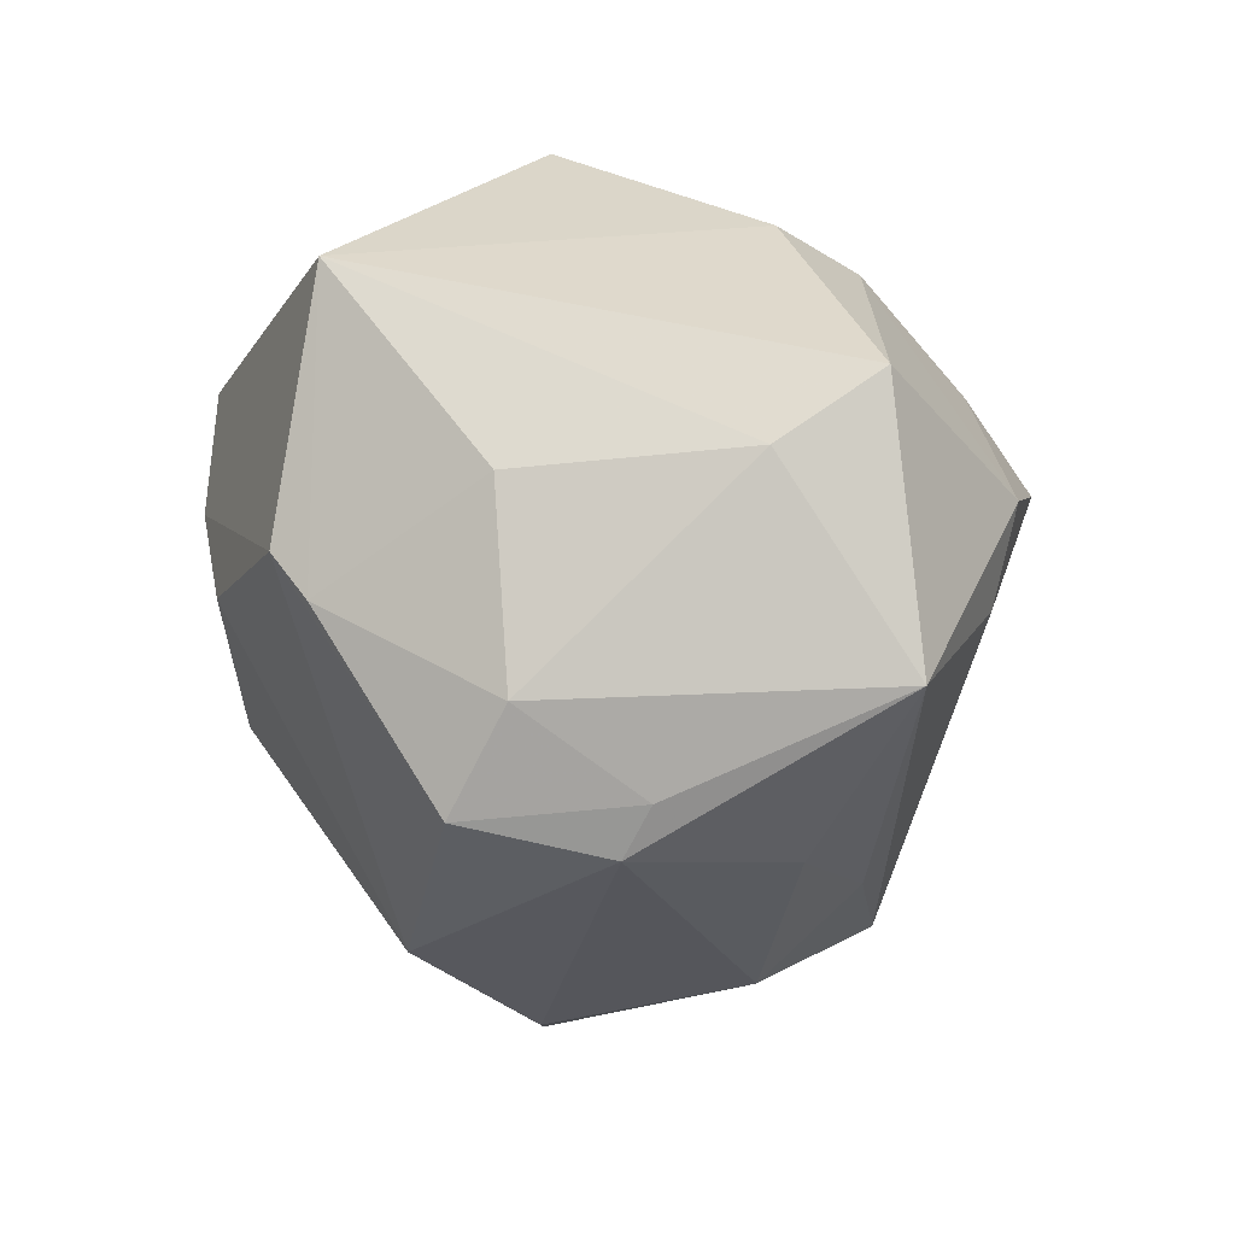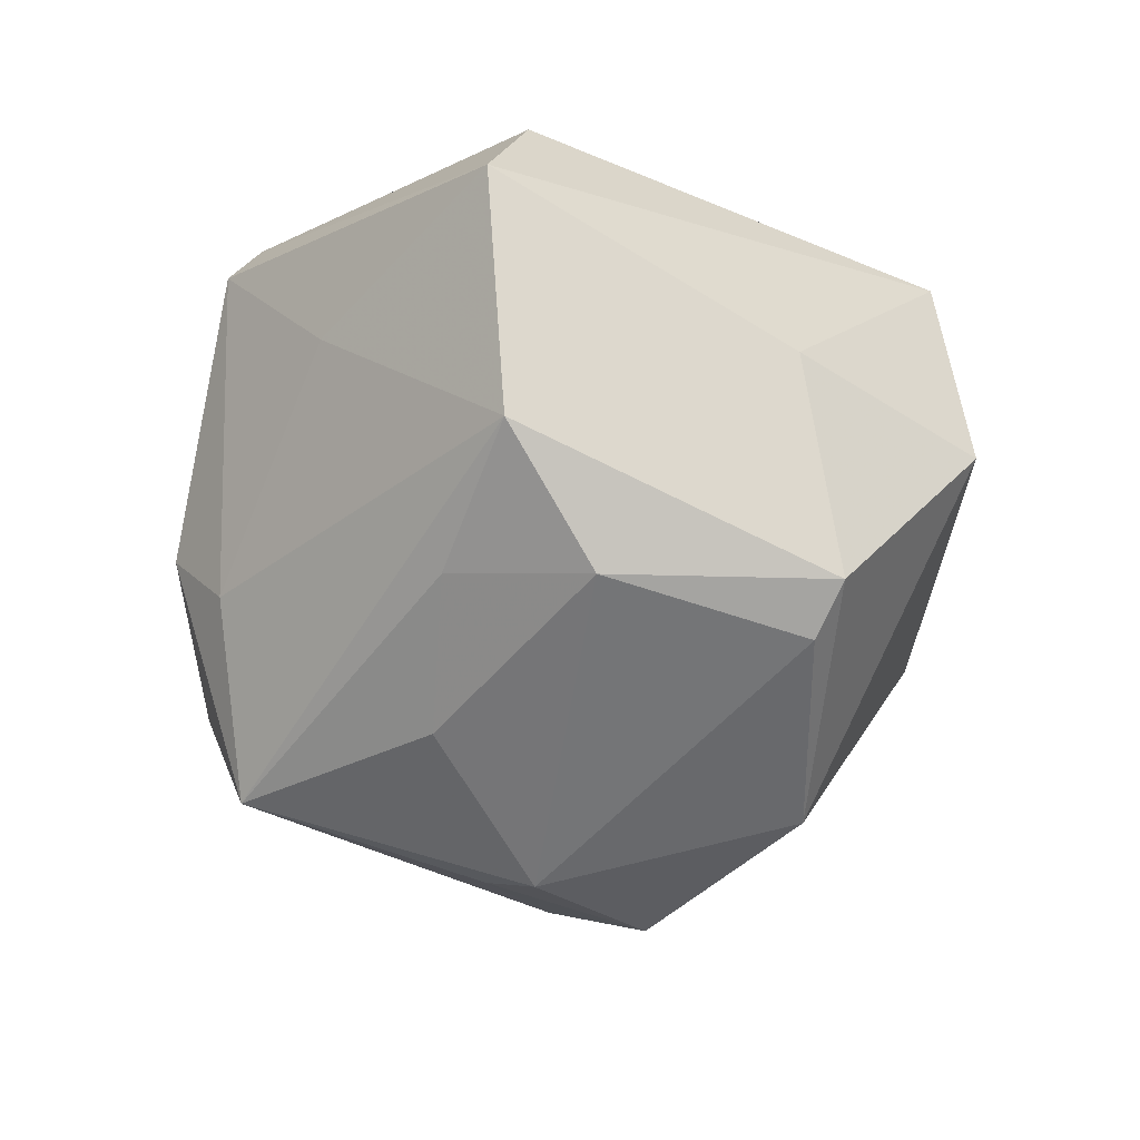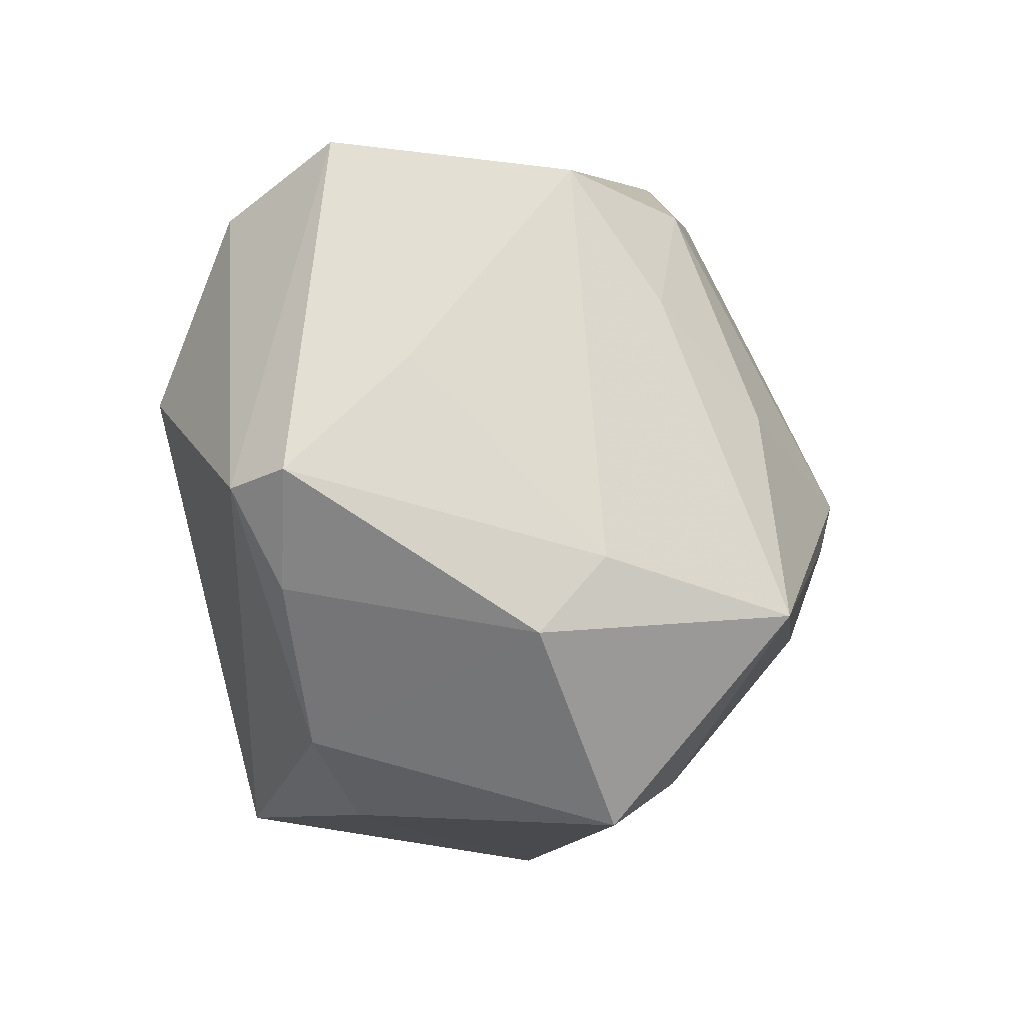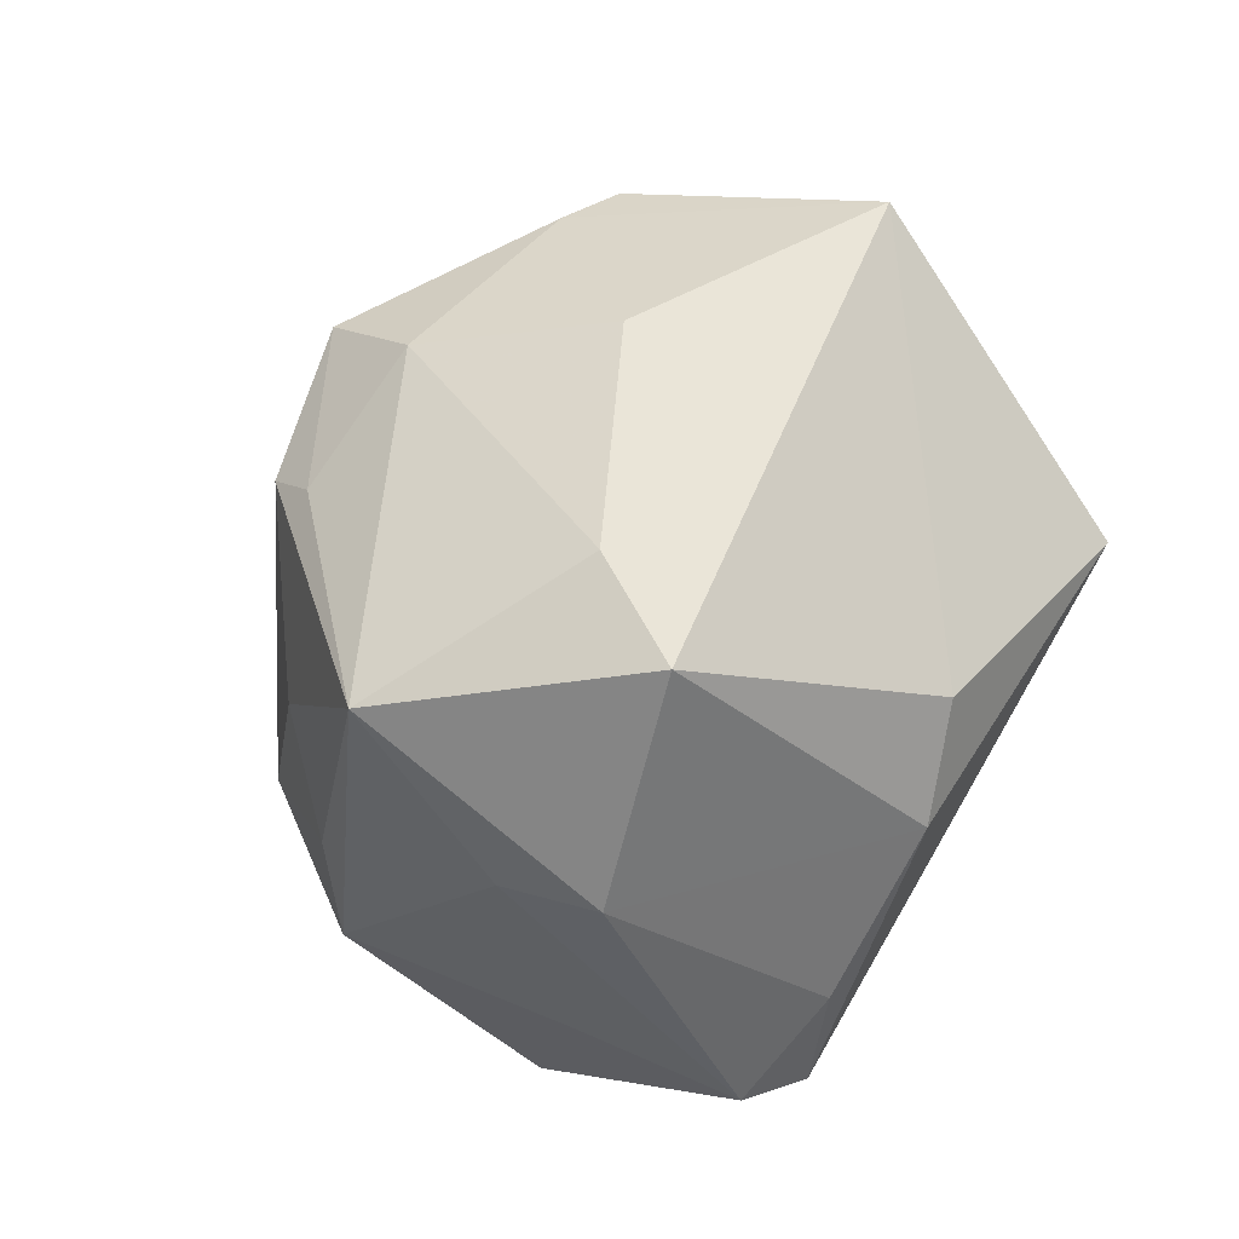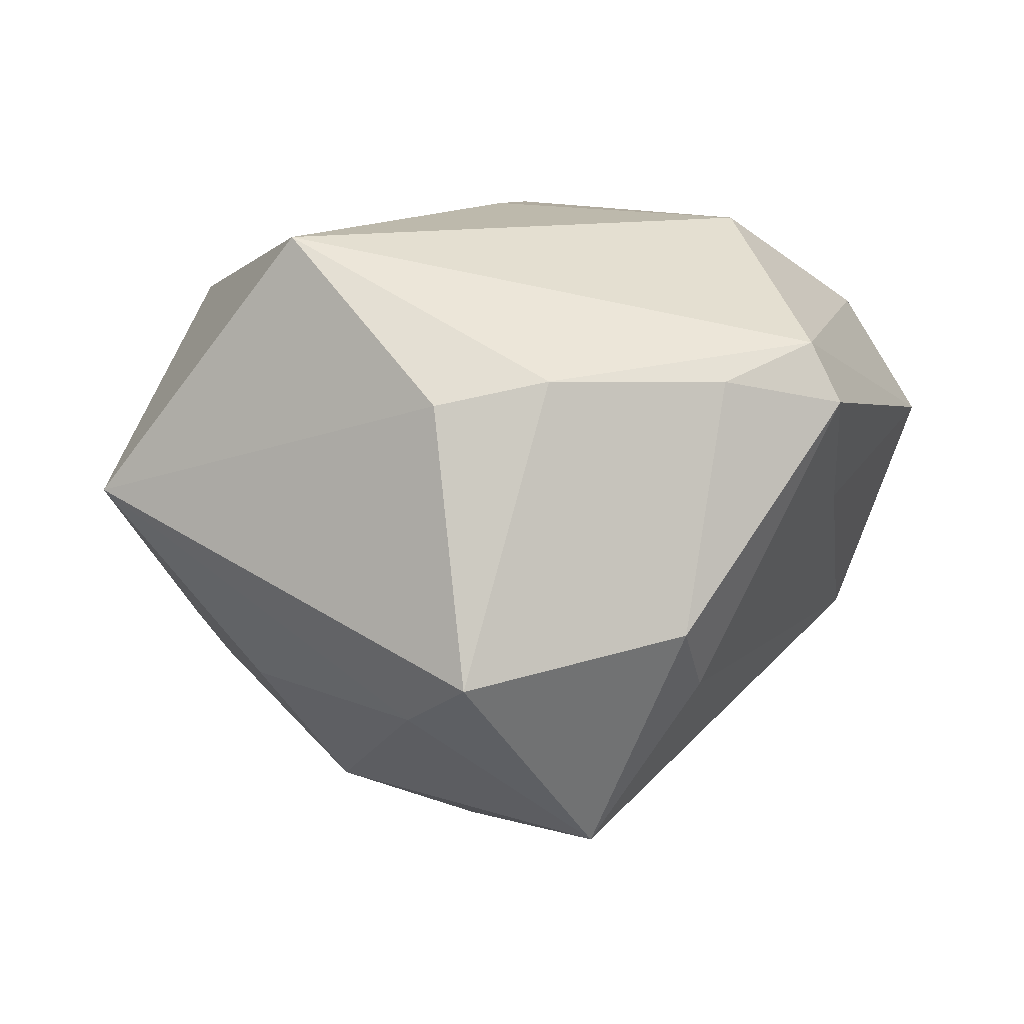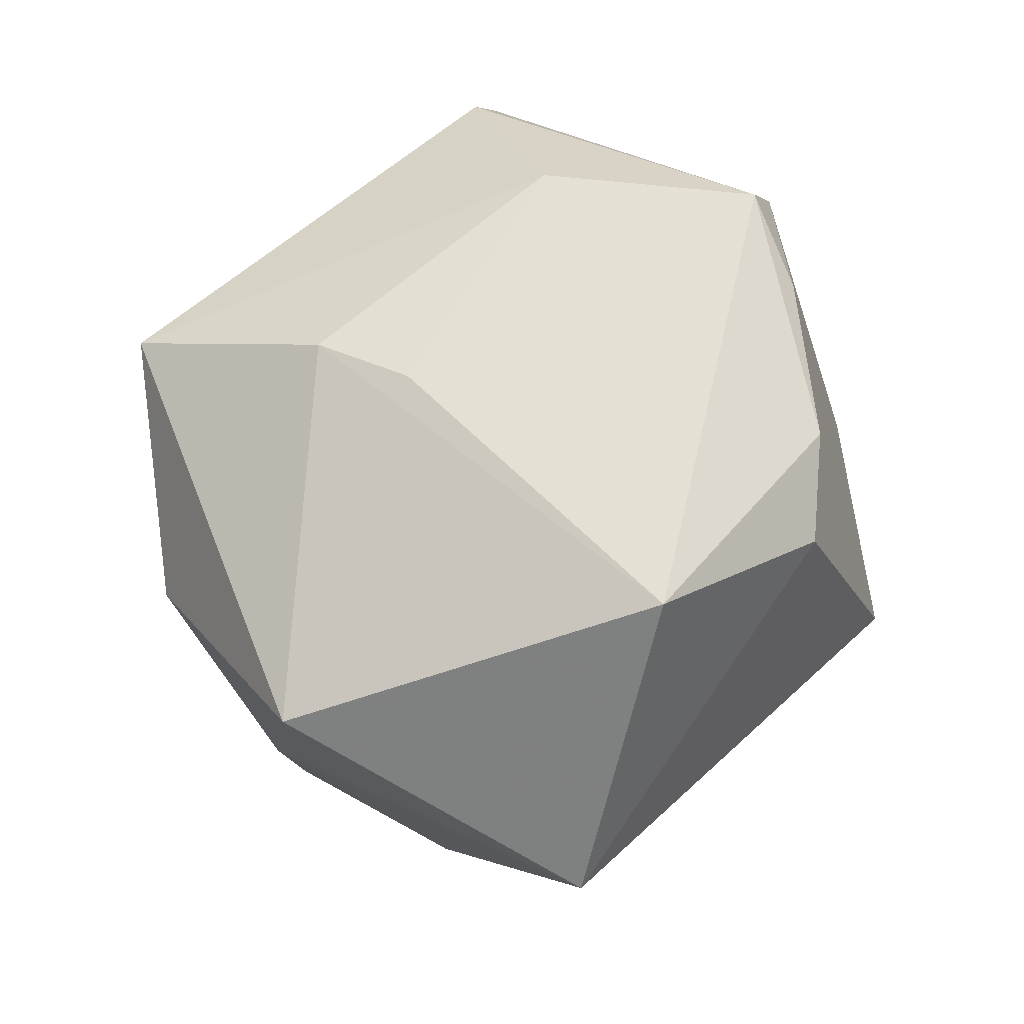
<metadata>
{"format":"obj","ext":"obj","renderer":"f3d","projection":"perspective","resolution":1024,"background":"white","views":[{"elev":-44.4,"azim":-67.3,"up":"+Z"},{"elev":-38.0,"azim":81.2,"up":"+Z"},{"elev":-75.4,"azim":100.7,"up":"+Y"},{"elev":-49.5,"azim":-112.3,"up":"+Y"},{"elev":16.4,"azim":-28.7,"up":"+Z"},{"elev":66.3,"azim":-110.4,"up":"+Z"}]}
</metadata>
<code>
v -0.02704 0.03718 0.02277
v 0.01942 -0.04329 0.01836
v 0.0233 -0.01367 0.03554
v -0.01501 -0.03487 0.02301
v -0.03814 -0.003197 -0.01795
v -0.0366 0.02187 -0.01777
v -0.007091 -0.003456 -0.04297
v -0.0249 0.0007593 -0.03547
v 0.02717 -0.0324 0.00323
v 0.03322 0.02279 -0.02796
v 0.003449 0.01074 0.03553
v 0.00915 -0.01683 -0.03504
v 0.0326 -0.002958 -0.02986
v -0.02374 0.03587 -0.00724
v 0.02774 0.02061 -0.03201
v 0.02557 0.03826 0.02253
v -0.03344 0.01886 -0.02286
v -0.006471 0.04091 -0.009321
v 0.02924 0.03993 -0.006132
v -0.0292 -0.04084 -0.009725
v -0.02682 -0.02943 0.02039
v -0.01109 -0.008434 -0.04049
v 0.003073 0.02462 -0.03835
v 0.05081 -0.01722 0.008455
v -0.05272 0.00998 0.004301
v -0.001194 0.0452 0.008072
v 0.01751 -0.03976 0.02505
v 0.01175 0.01899 0.03399
v -0.02444 0.03849 0.006004
v -0.0173 0.01071 -0.04141
v -0.009706 -0.03617 -0.03368
v 0.04334 -0.01196 0.0227
v 0.005247 -0.04021 0.02178
v 0.02533 -0.018 -0.02601
v -0.0336 -0.006224 0.03664
v -0.003254 -0.04619 -0.005786
v 0.002388 -0.04071 -0.01443
v -0.03022 -0.0286 -0.01709
v 0.04207 -0.01383 -0.0183
v 0.04103 0.01756 -0.00419
f 39 10 24
f 24 10 40
f 40 10 19
f 40 16 24
f 19 16 40
f 26 16 19
f 4 27 35
f 24 27 2
f 36 37 2
f 31 37 36
f 39 37 31
f 12 31 7
f 10 39 13
f 13 15 10
f 7 15 13
f 13 12 7
f 19 10 23
f 10 15 23
f 23 15 7
f 7 30 23
f 23 30 6
f 1 25 35
f 16 26 1
f 35 25 21
f 21 4 35
f 27 4 33
f 33 2 27
f 33 4 36
f 36 2 33
f 9 39 24
f 24 2 9
f 9 37 39
f 9 2 37
f 28 1 35
f 16 1 28
f 32 27 24
f 24 16 32
f 7 31 22
f 22 31 8
f 22 30 7
f 8 30 22
f 6 30 17
f 17 30 8
f 8 5 17
f 17 25 6
f 17 5 25
f 39 31 34
f 31 12 34
f 34 13 39
f 12 13 34
f 18 26 19
f 19 23 18
f 36 4 20
f 4 21 20
f 20 31 36
f 20 21 25
f 11 28 35
f 27 32 3
f 35 27 3
f 28 11 3
f 16 28 3
f 3 32 16
f 3 11 35
f 29 1 26
f 26 18 29
f 6 25 29
f 25 1 29
f 8 31 38
f 31 20 38
f 38 5 8
f 25 5 38
f 38 20 25
f 6 29 14
f 14 29 18
f 14 23 6
f 14 18 23

</code>
